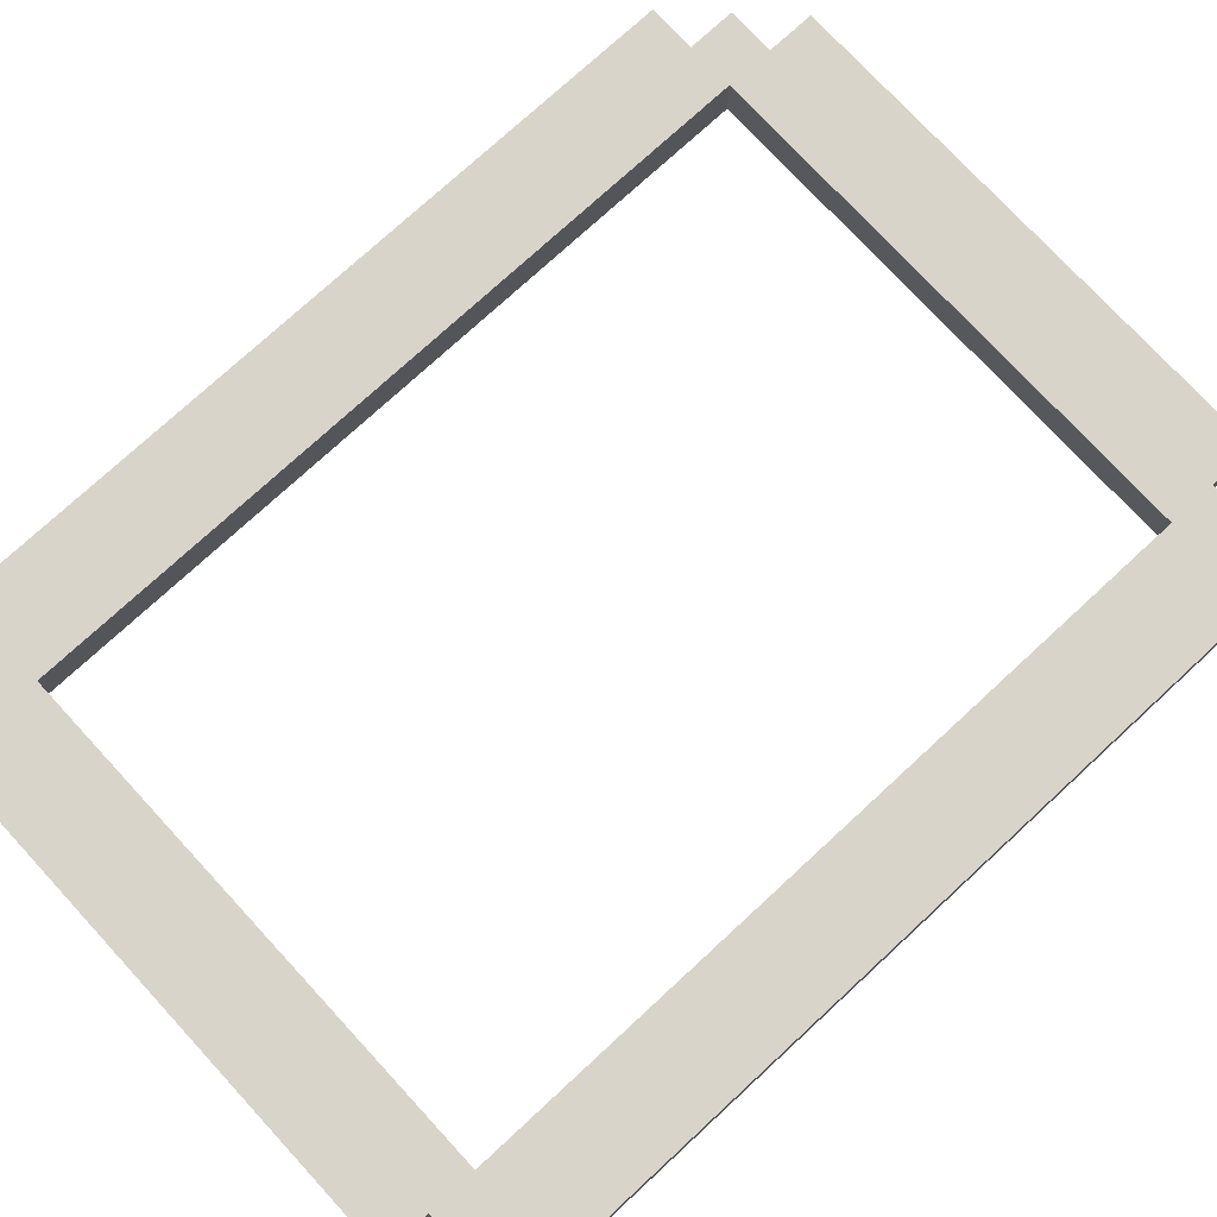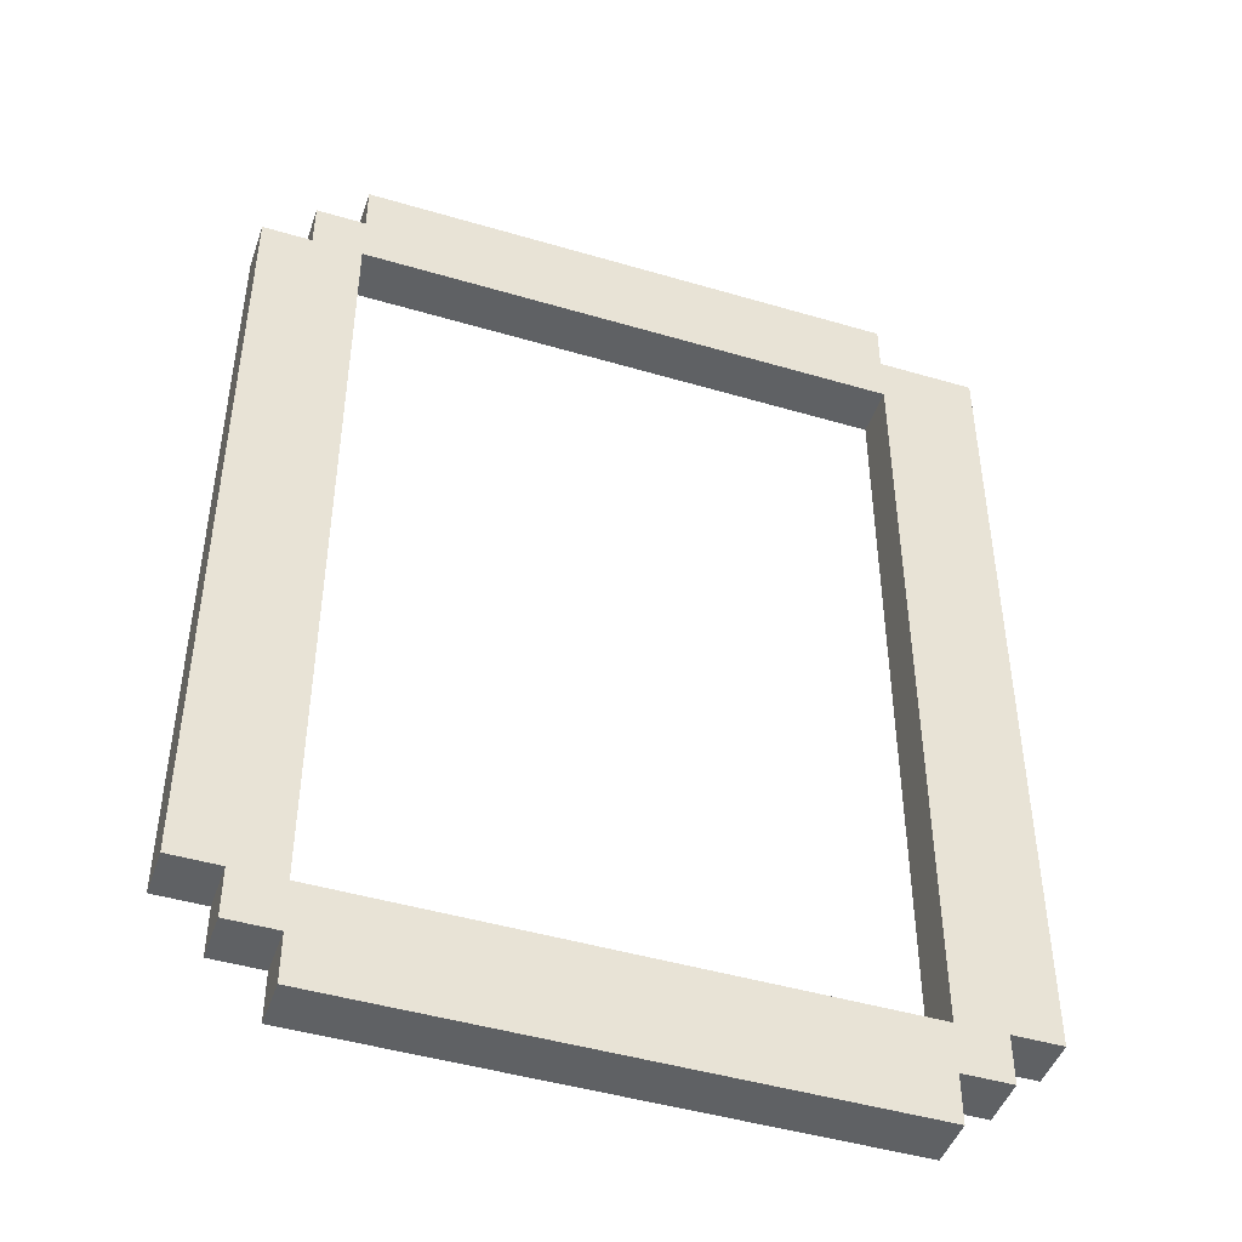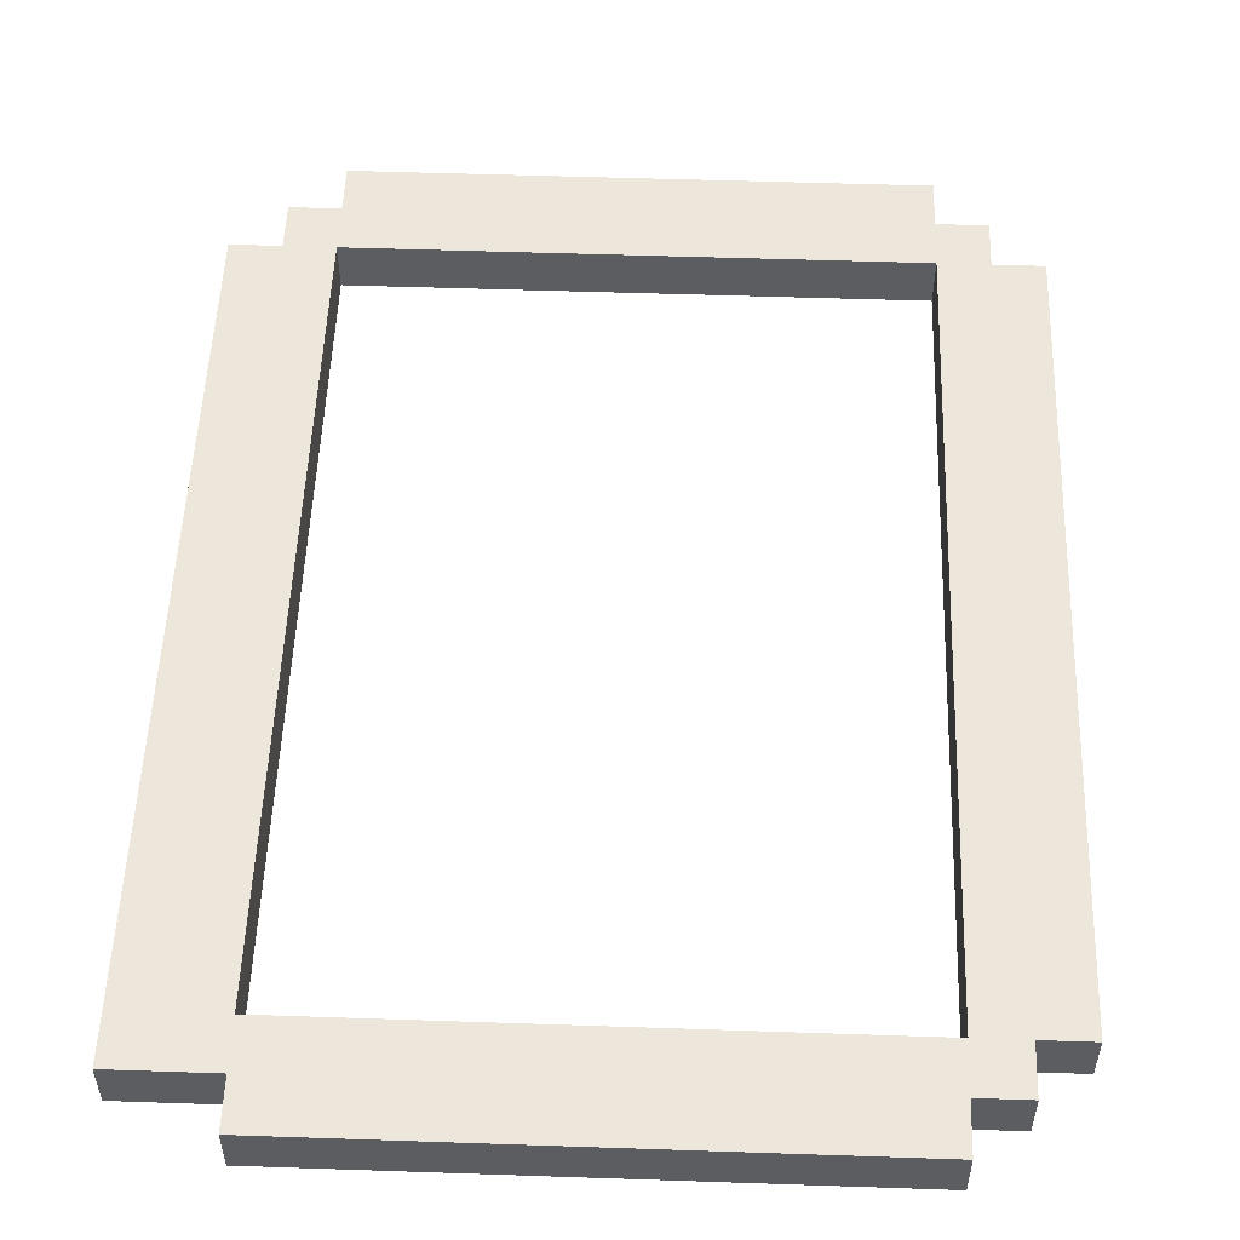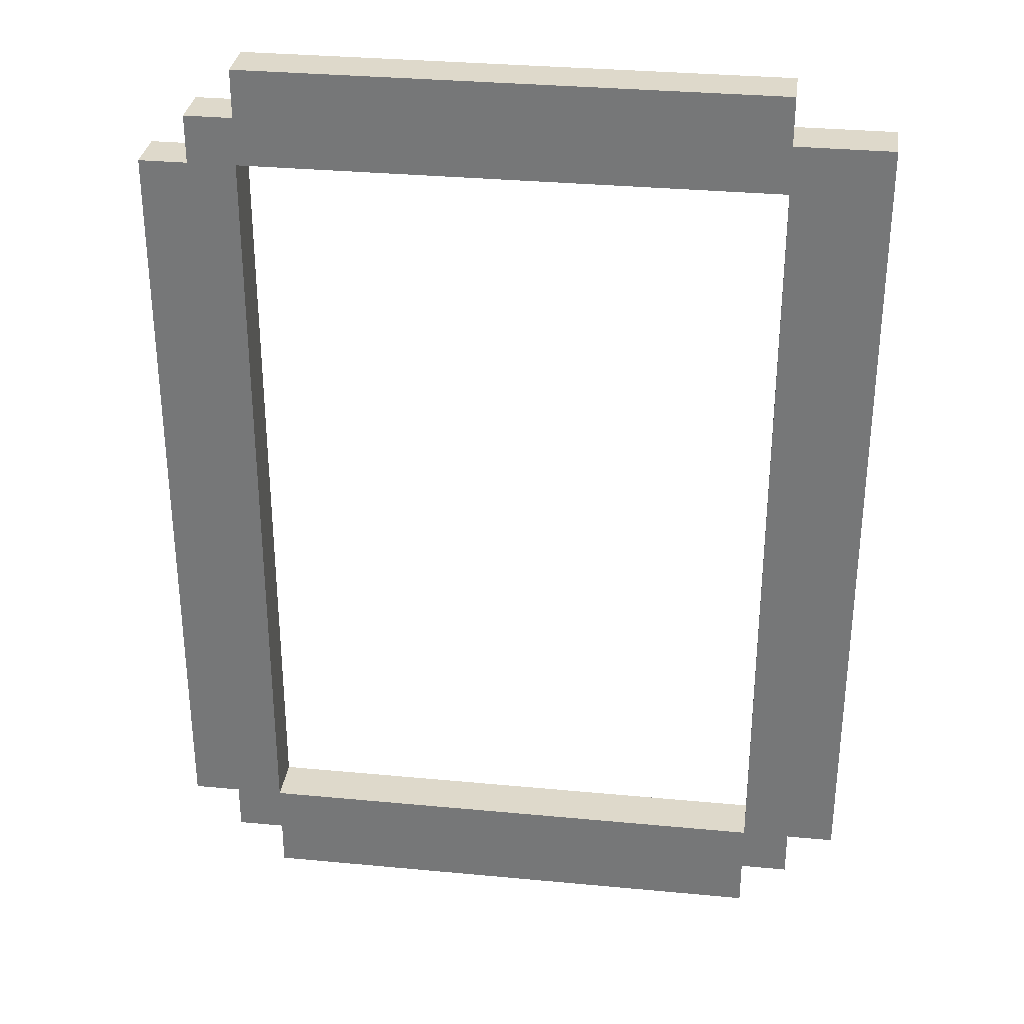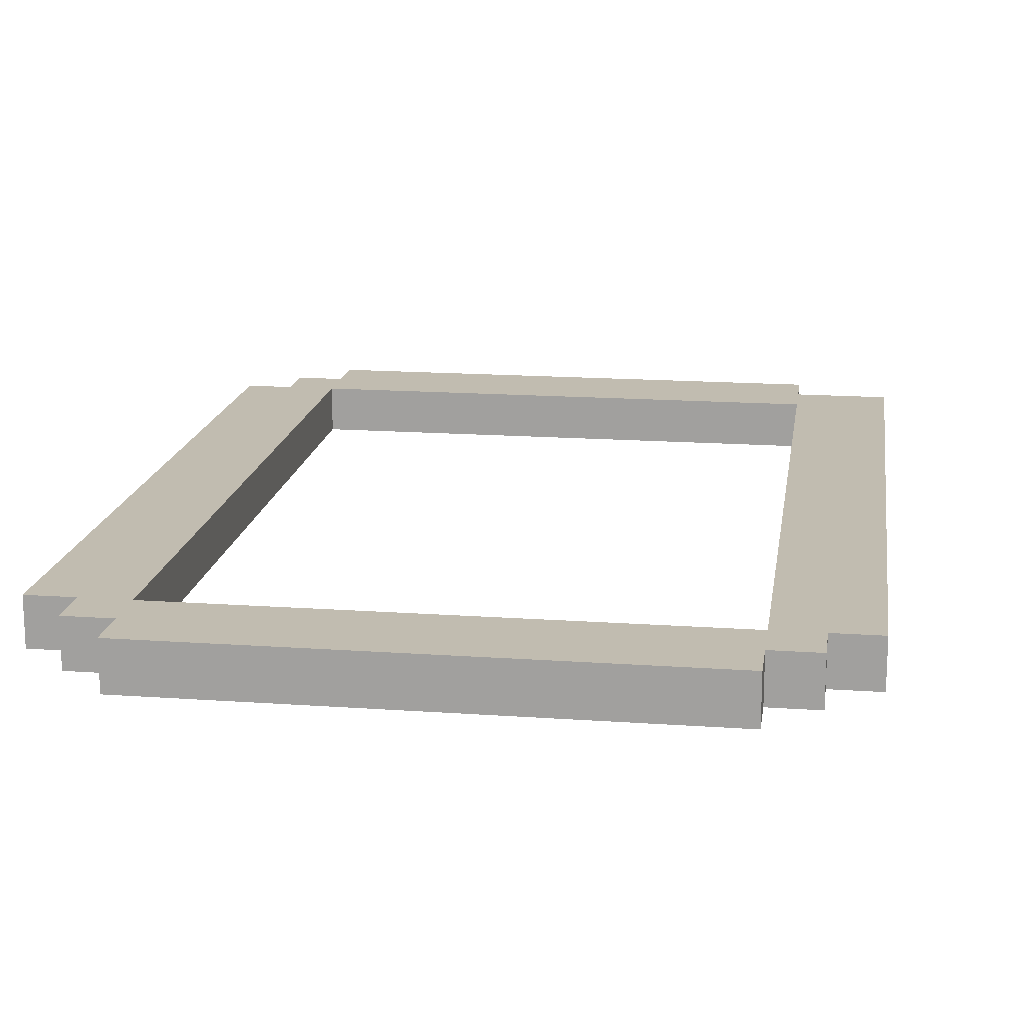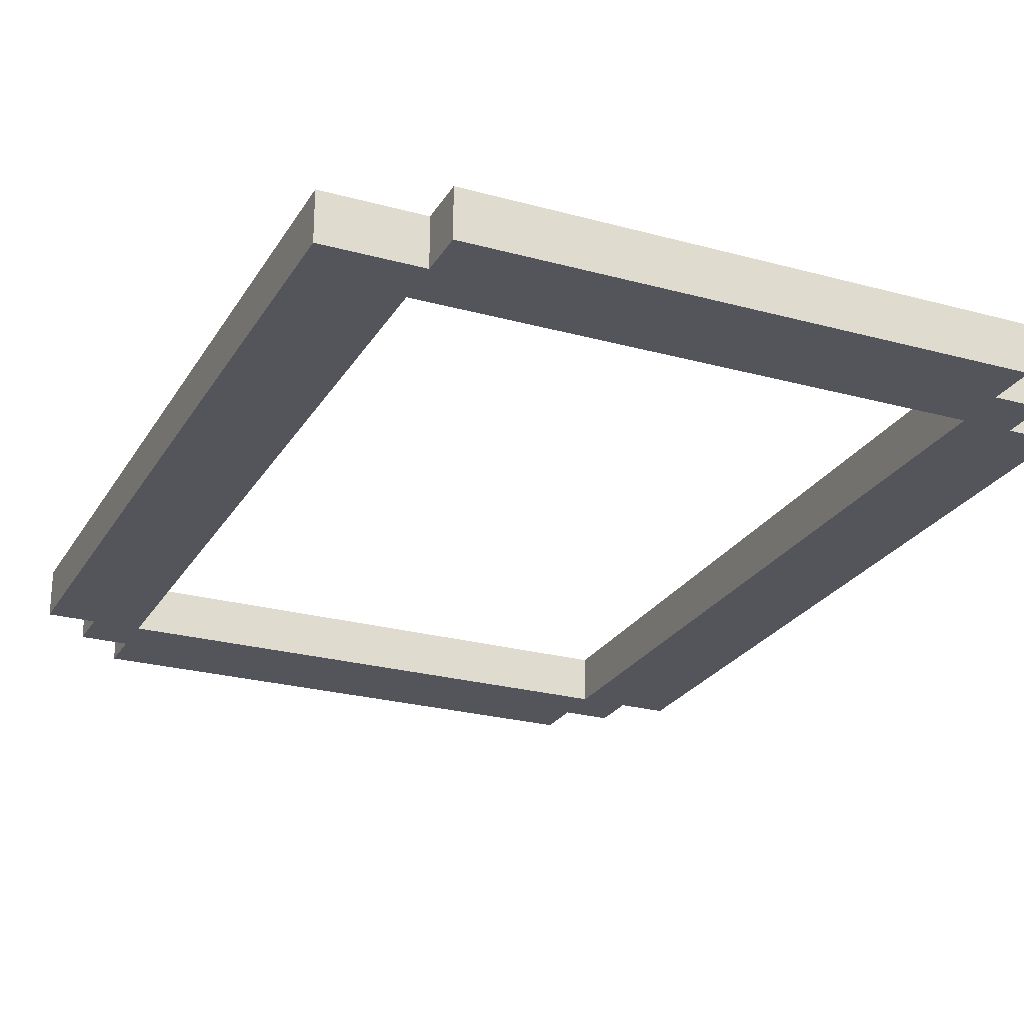
<metadata>
{"format":"obj","ext":"obj","renderer":"f3d","projection":"perspective","resolution":1024,"background":"white","views":[{"elev":75.7,"azim":47.3,"up":"+Z"},{"elev":-46.0,"azim":-18.7,"up":"+Y"},{"elev":53.0,"azim":-177.9,"up":"+Z"},{"elev":31.8,"azim":7.6,"up":"+Y"},{"elev":16.4,"azim":8.3,"up":"+Z"},{"elev":-24.9,"azim":155.9,"up":"+Z"}]}
</metadata>
<code>
o
v -0.75 -0.8 0
v -0.75 -0.8 -0.1
v -0.75 0.8 0
v -0.75 0.8 -0.1
v -0.65 -0.9 0
v -0.65 -0.9 -0.1
v -0.65 -0.8 0
v -0.65 -0.8 -0.1
v -0.65 0.8 0
v -0.65 0.8 -0.1
v -0.65 0.9 0
v -0.65 0.9 -0.1
v -0.55 -1 0
v -0.55 -1 -0.1
v -0.55 -0.9 0
v -0.55 -0.9 -0.1
v -0.55 0.9 0
v -0.55 0.9 -0.1
v -0.55 1 0
v -0.55 1 -0.1
v 0.55 -0.8 0
v 0.55 -0.8 -0.1
v 0.55 0.8 0
v 0.55 0.8 -0.1
v -0.55 -0.8 0
v -0.55 -0.8 -0.1
v -0.55 0.8 0
v -0.55 0.8 -0.1
v 0.55 -1 0
v 0.55 -1 -0.1
v 0.55 -0.9 0
v 0.55 -0.9 -0.1
v 0.55 0.9 0
v 0.55 0.9 -0.1
v 0.55 1 0
v 0.55 1 -0.1
v 0.65 -0.9 0
v 0.65 -0.9 -0.1
v 0.65 -0.8 0
v 0.65 -0.8 -0.1
v 0.75 -0.8 0
v 0.75 -0.8 -0.1
v 0.75 0.9 0
v 0.75 0.9 -0.1
v -0.75 -0.8 0
v -0.75 0.8 0
v -0.65 -0.9 0
v -0.65 -0.8 0
v -0.65 0.8 0
v -0.65 0.9 0
v -0.55 -1 0
v -0.55 -0.9 0
v -0.55 -0.8 0
v -0.55 0.8 0
v -0.55 0.9 0
v -0.55 1 0
v 0.55 -1 0
v 0.55 -0.9 0
v 0.55 -0.8 0
v 0.55 0.8 0
v 0.55 0.9 0
v 0.55 1 0
v 0.65 -0.9 0
v 0.65 -0.8 0
v 0.75 -0.8 0
v 0.75 0.9 0
v -0.75 -0.8 -0.1
v -0.75 0.8 -0.1
v -0.65 -0.9 -0.1
v -0.65 -0.8 -0.1
v -0.65 0.8 -0.1
v -0.65 0.9 -0.1
v -0.55 -1 -0.1
v -0.55 -0.9 -0.1
v -0.55 -0.8 -0.1
v -0.55 0.8 -0.1
v -0.55 0.9 -0.1
v -0.55 1 -0.1
v 0.55 -1 -0.1
v 0.55 -0.9 -0.1
v 0.55 -0.8 -0.1
v 0.55 0.8 -0.1
v 0.55 0.9 -0.1
v 0.55 1 -0.1
v 0.65 -0.9 -0.1
v 0.65 -0.8 -0.1
v 0.75 -0.8 -0.1
v 0.75 0.9 -0.1
v -0.55 -1 0
v 0.55 -1 0
v -0.55 -1 -0.1
v 0.55 -1 -0.1
v -0.65 -0.9 0
v -0.55 -0.9 0
v 0.55 -0.9 0
v 0.65 -0.9 0
v -0.65 -0.9 -0.1
v -0.55 -0.9 -0.1
v 0.55 -0.9 -0.1
v 0.65 -0.9 -0.1
v -0.75 -0.8 0
v -0.65 -0.8 0
v 0.65 -0.8 0
v 0.75 -0.8 0
v -0.75 -0.8 -0.1
v -0.65 -0.8 -0.1
v 0.65 -0.8 -0.1
v 0.75 -0.8 -0.1
v -0.55 0.8 0
v 0.55 0.8 0
v -0.55 0.8 -0.1
v 0.55 0.8 -0.1
v -0.55 -0.8 0
v 0.55 -0.8 0
v -0.55 -0.8 -0.1
v 0.55 -0.8 -0.1
v -0.75 0.8 0
v -0.65 0.8 0
v -0.75 0.8 -0.1
v -0.65 0.8 -0.1
v -0.65 0.9 0
v -0.55 0.9 0
v 0.55 0.9 0
v 0.75 0.9 0
v -0.65 0.9 -0.1
v -0.55 0.9 -0.1
v 0.55 0.9 -0.1
v 0.75 0.9 -0.1
v -0.55 1 0
v 0.55 1 0
v -0.55 1 -0.1
v 0.55 1 -0.1
f 3 2 1
f 4 2 3
f 7 6 5
f 8 6 7
f 11 10 9
f 12 10 11
f 15 14 13
f 16 14 15
f 19 18 17
f 20 18 19
f 23 22 21
f 24 22 23
f 25 26 27
f 27 26 28
f 29 30 31
f 31 30 32
f 33 34 35
f 35 34 36
f 37 38 39
f 39 38 40
f 41 42 43
f 43 42 44
f 48 46 45
f 49 46 48
f 52 48 47
f 52 50 49
f 52 49 48
f 53 50 52
f 54 50 53
f 55 50 54
f 57 52 51
f 57 53 52
f 58 53 57
f 59 53 58
f 60 56 55
f 60 55 54
f 61 56 60
f 62 56 61
f 63 59 58
f 63 61 60
f 63 60 59
f 64 61 63
f 65 61 64
f 66 61 65
f 67 68 70
f 70 68 71
f 69 70 74
f 71 72 74
f 70 71 74
f 74 72 75
f 75 72 76
f 76 72 77
f 73 74 79
f 74 75 79
f 79 75 80
f 80 75 81
f 77 78 82
f 76 77 82
f 82 78 83
f 83 78 84
f 80 81 85
f 82 83 85
f 81 82 85
f 85 83 86
f 86 83 87
f 87 83 88
f 91 90 89
f 92 90 91
f 97 94 93
f 98 94 97
f 99 96 95
f 100 96 99
f 105 102 101
f 106 102 105
f 107 104 103
f 108 104 107
f 111 110 109
f 112 110 111
f 113 114 115
f 115 114 116
f 117 118 119
f 119 118 120
f 121 122 125
f 125 122 126
f 123 124 127
f 127 124 128
f 129 130 131
f 131 130 132

</code>
